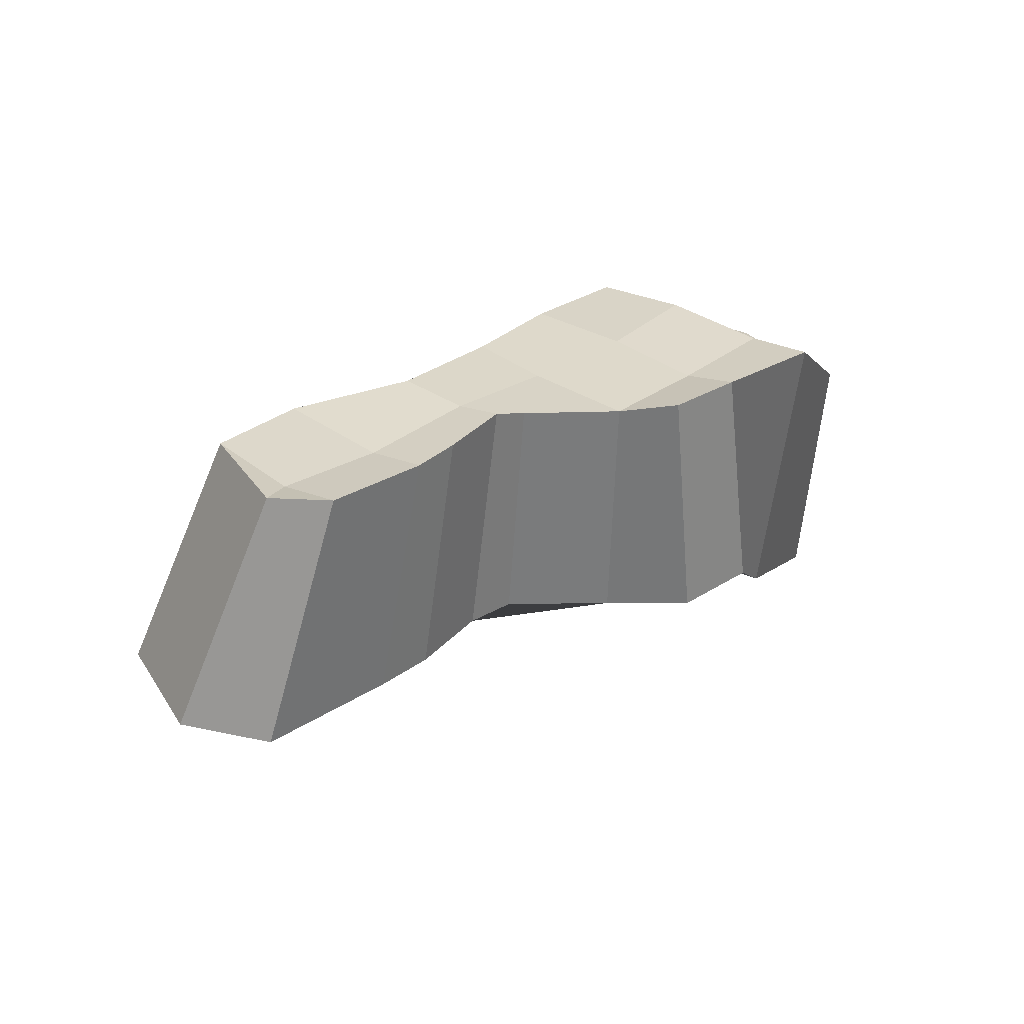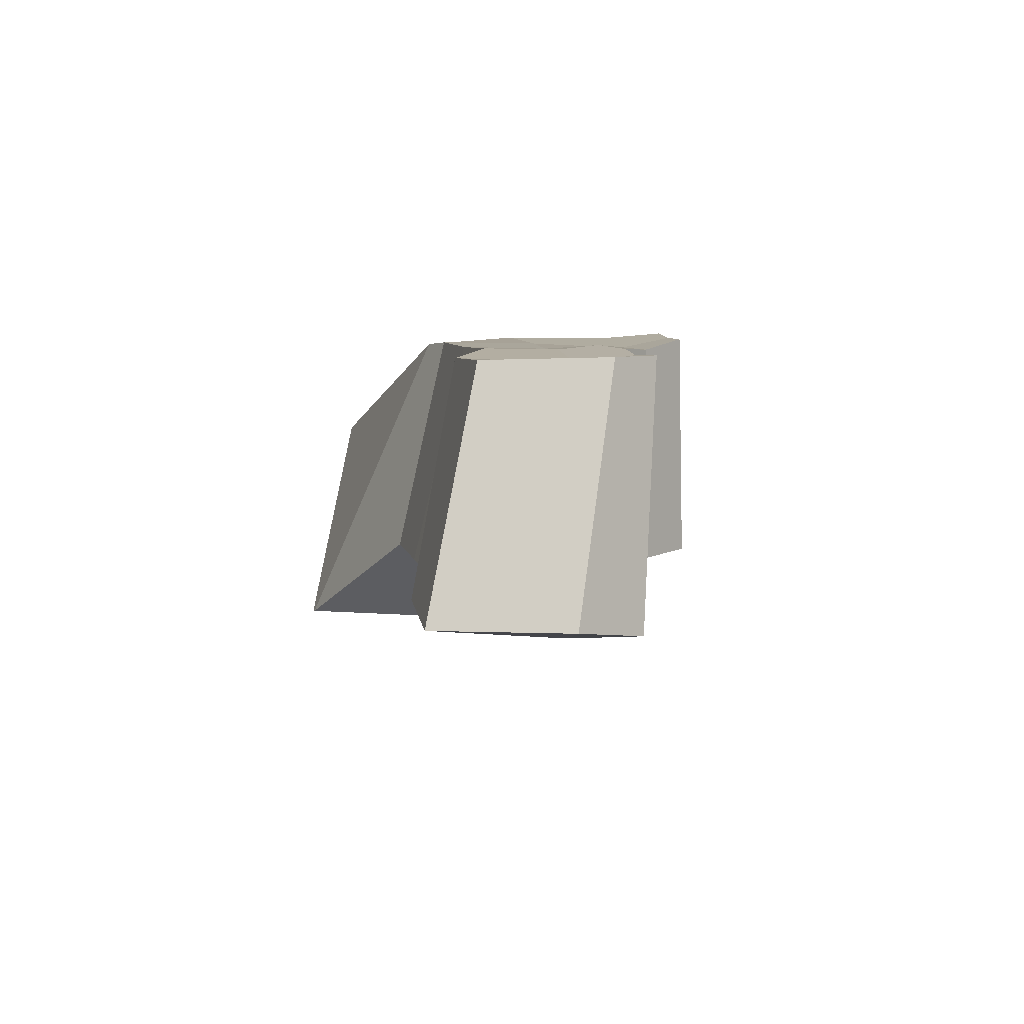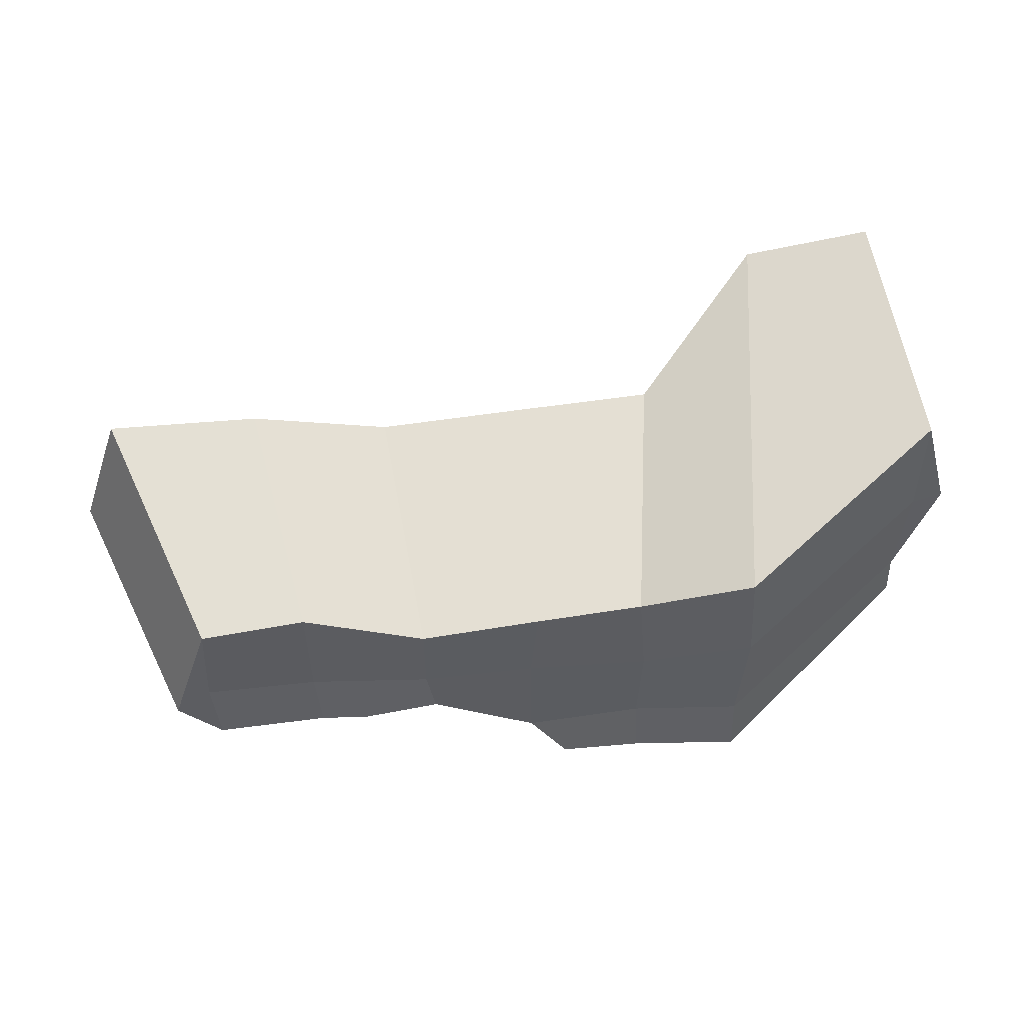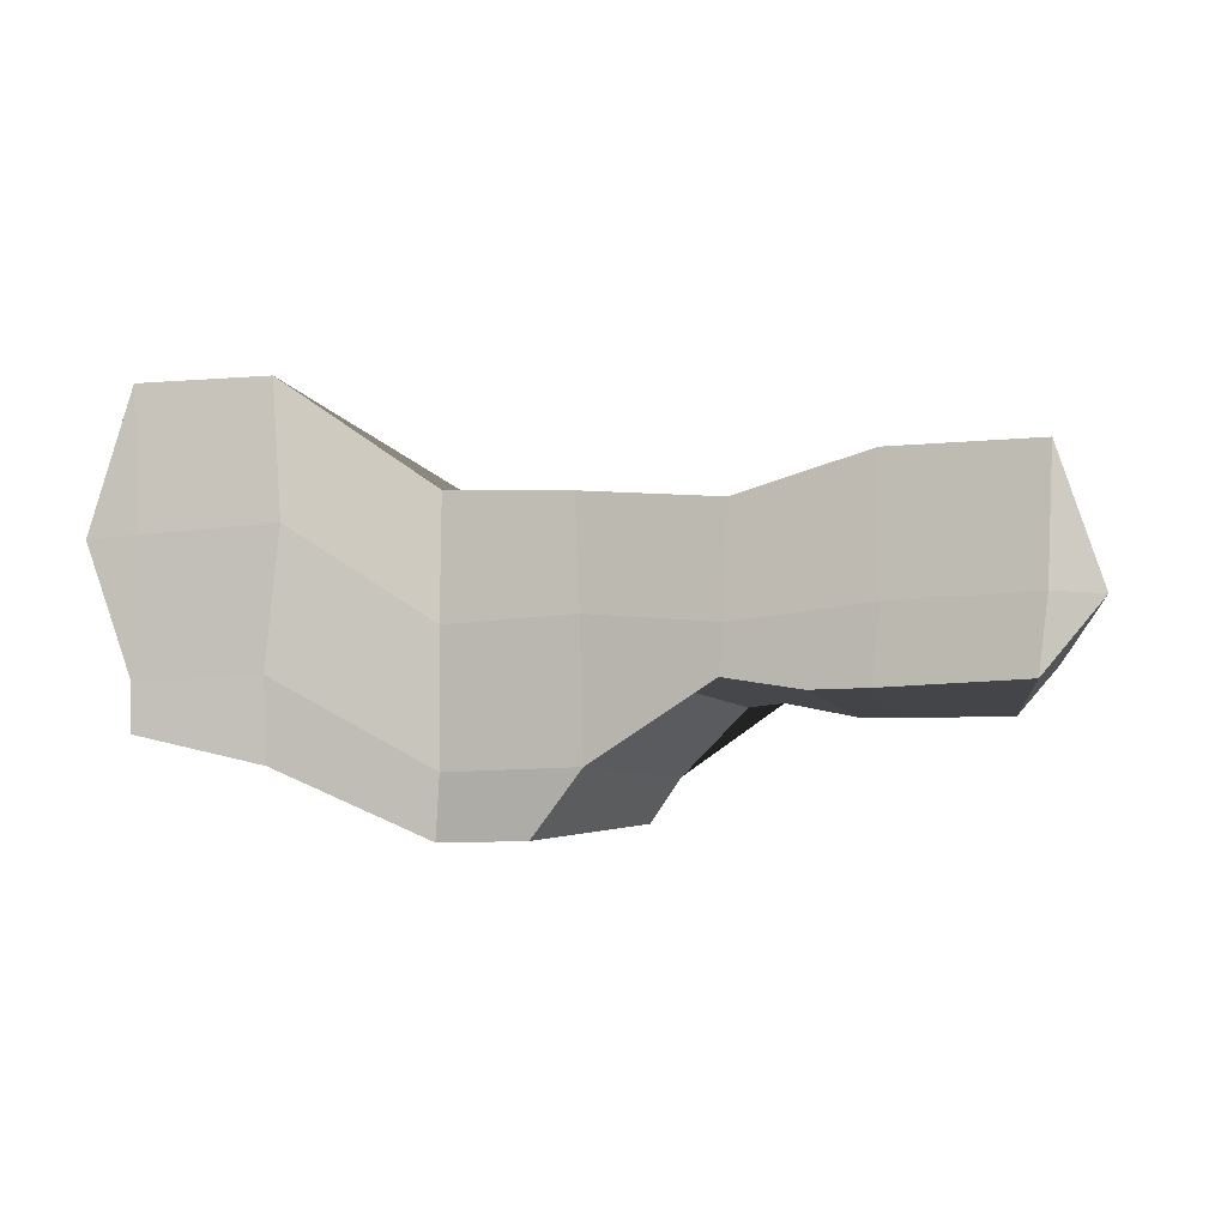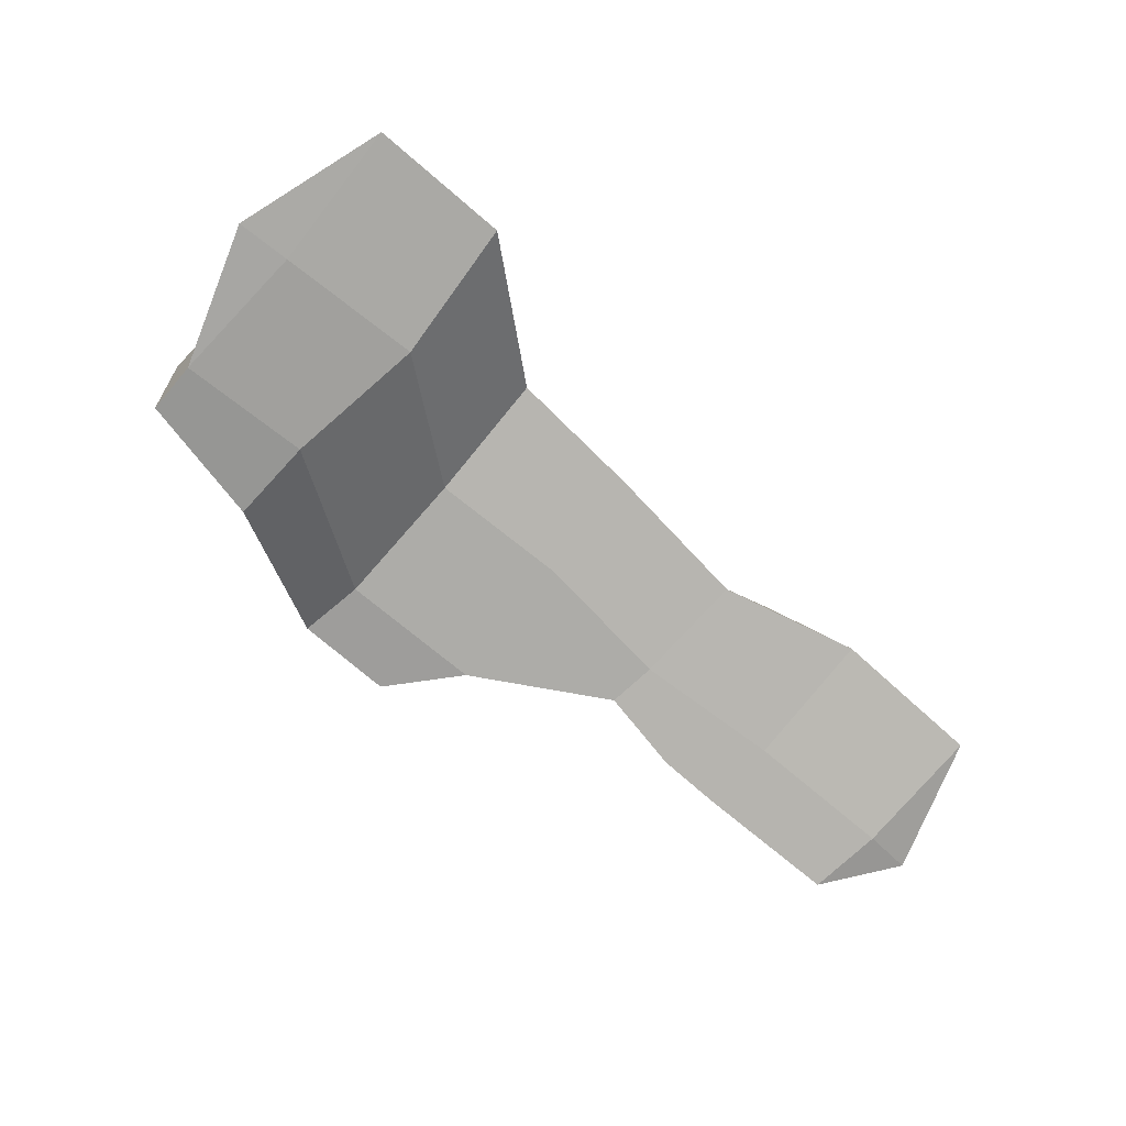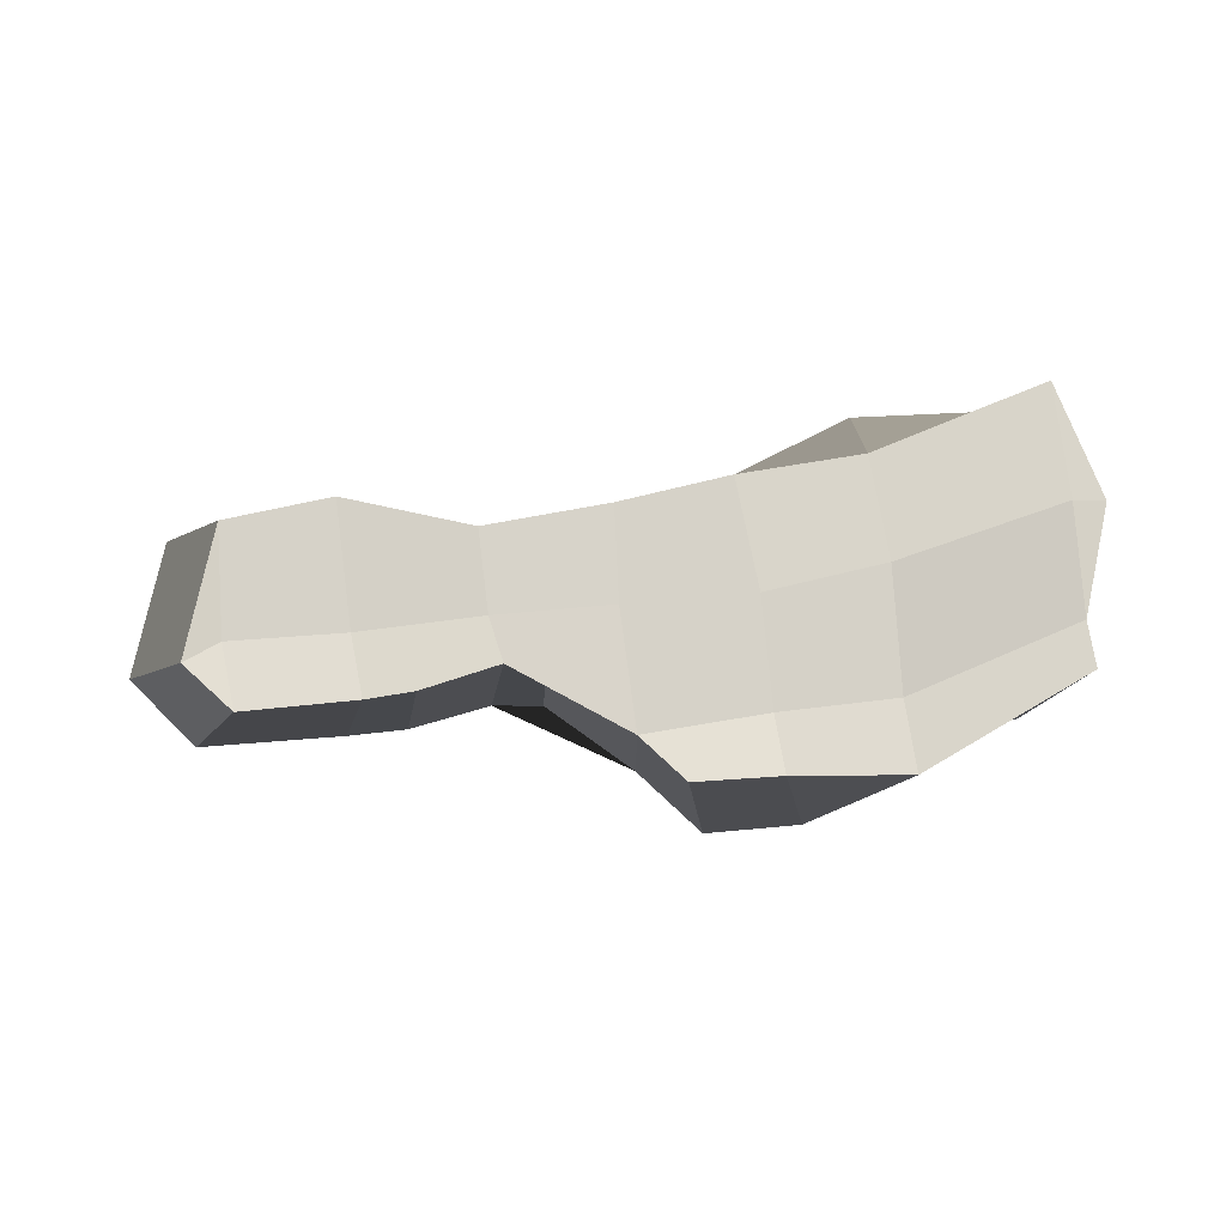
<metadata>
{"format":"obj","ext":"obj","renderer":"f3d","projection":"perspective","resolution":1024,"background":"white","views":[{"elev":30.3,"azim":-45.5,"up":"+Z"},{"elev":7.3,"azim":-97.5,"up":"+Z"},{"elev":52.3,"azim":-6.1,"up":"+Y"},{"elev":-3.8,"azim":-157.3,"up":"+Y"},{"elev":-78.7,"azim":138.4,"up":"+Z"},{"elev":76.2,"azim":-6.8,"up":"+Z"}]}
</metadata>
<code>
o Plane.059_Plane.065
v 31.14 -18.71 39.4
v 31.44 -29.2 40.2
v 14.53 -2.356 39.04
v -40.08 17.51 39.01
v -68.86 4.815 0.9116
v -69.26 24.85 2.585
v -39.9 -1.145 38.07
v -46.45 4.019 1.148
v -45.93 24.86 2.905
v -39.09 -10.6 39.22
v -24.32 1.827 1.284
v -55.93 15.9 39.41
v -3.676 -17.8 1.468
v -3.167 3.541 1.27
v -56.84 -0.5074 38.72
v 18.07 -18.56 0.2883
v 18.14 2.426 0.1793
v -55.84 -10.41 39.93
v 1.823 -26.63 40.15
v -31.94 -10.44 39.87
v 38.32 -4.913 -14.13
v 35.59 16.33 -14.63
v 37.64 37.37 -13.57
v -14.67 -8.802 39.29
v -62.2 -3.065 40
v 13.15 14.13 39.38
v 57.66 -5.749 -18.05
v 56.98 15.11 -17.84
v 58.5 37.05 -17.13
v -3.25 12.23 39.18
v -21.61 10.93 39.69
v 67.43 10.08 19.07
v 14.17 -18.45 38.18
v 14.5 -27.25 39.93
v -4.256 -1.695 38.86
v 62.24 28.64 20.09
v 62.24 10.38 20.48
v 61.34 -7.065 20.15
v -3.976 -19.4 38.59
v -21.55 -1.295 39.43
v -20.23 -8.164 40.07
v 61.62 -14.32 20.39
v 31.52 15.24 38.38
v 32.24 -0.4029 39.52
v 19.48 -28.57 1.866
v 38.58 -17.68 -12.78
v 57.49 -13.19 -18.3
v 65.05 14.61 -18.95
v -24.84 19.03 2.02
v -1.94 20.97 2.279
v 18.79 21.96 1.971
v -76.16 4.353 2.978
v -45.35 -7.392 0.6332
v -23.58 -5.588 1.602
v -67.52 -6.476 0.6771
v -15.96 -6.575 1.823
v -36.2 -7.533 0.9276
v 4.939 -28.19 2.203
f 15 7 4 12
f 40 35 30 31
f 18 10 7 15
f 34 2 1 33
f 10 20 41 40 7
f 12 25 15
f 28 29 48
f 32 37 38
f 25 18 15
f 39 19 34 33
f 21 22 28 27
f 22 23 29 28
f 51 50 30 26
f 46 47 42 2
f 58 45 34 19
f 16 17 22 21
f 17 51 23 22
f 57 54 41 20
f 52 55 18 25
f 53 57 20 10
f 13 14 17 16
f 14 50 51 17
f 45 46 2 34
f 9 6 12 4
f 27 48 32 38
f 3 44 43 26
f 11 49 50 14
f 23 51 26 43
f 50 49 31 30
f 6 52 25 12
f 39 33 3 35
f 8 9 49 11
f 49 9 4 31
f 47 27 38 42
f 48 29 36 32
f 35 3 26 30
f 5 6 9 8
f 54 56 24 41
f 55 53 10 18
f 29 23 43 36
f 2 42 38 1
f 41 24 39 35 40
f 56 13 39 24
f 13 58 19 39
f 6 5 52
f 7 40 31 4
f 54 11 14 13 56
f 46 21 27 47
f 53 8 11 54 57
f 45 16 21 46
f 37 32 36
f 55 5 8 53
f 13 16 45 58
f 1 38 37 44
f 52 5 55
f 48 27 28
f 44 37 36 43
f 33 1 44 3

</code>
